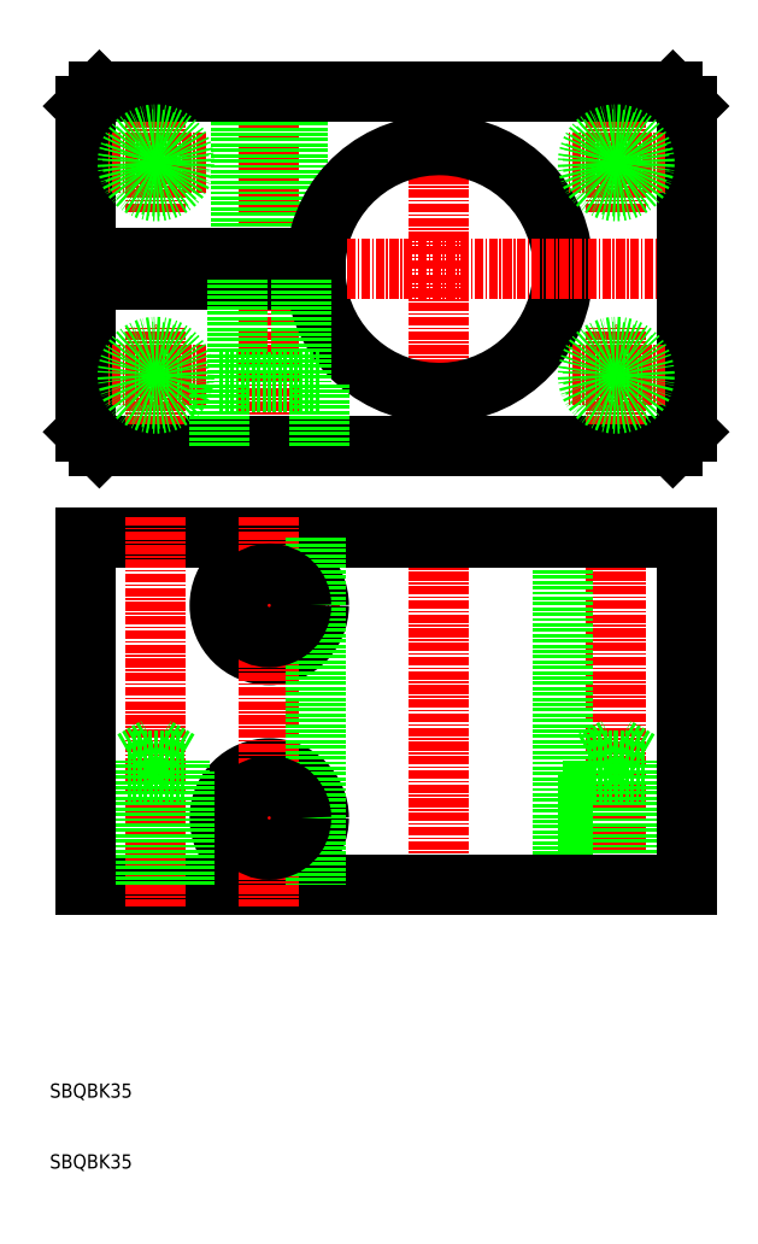
<metadata>
{"format":"dxf","ext":"dxf","renderer":"ezdxf+matplotlib","layout":"modelspace","background":"white","min_lineweight":24,"dpi":150}
</metadata>
<code>
0
SECTION
2
ENTITIES
0
LINE
8
CENTER
10
303
20
232.7
30
0
11
303
21
246.7
31
0
0
LINE
8
CENTER
10
319
20
196.7
30
0
11
319
21
252.7
31
0
0
LINE
8
CENTER
10
368
20
232.7
30
0
11
368
21
246.7
31
0
0
LINE
8
CENTER
10
343
20
196.7
30
0
11
343
21
252.7
31
0
0
LINE
8
0
10
315.7
20
226.2
30
0
11
315.7
21
249.7
31
0
0
LINE
8
0
10
315
20
226.2
30
0
11
315
21
249.7
31
0
0
LINE
8
0
10
323
20
226.2
30
0
11
323
21
249.7
31
0
0
LINE
8
0
10
322.3
20
226.2
30
0
11
322.3
21
249.7
31
0
0
LINE
8
0
10
378
20
247.7
30
0
11
378
21
224.7
31
0
0
LINE
8
0
10
293
20
247.7
30
0
11
293
21
226.2
31
0
0
ARC
8
0
10
343
20
224.7
30
0
40
17.5
50
184.9
51
175.1
0
LINE
8
CENTER
10
329
20
147.2
30
0
11
309
21
147.2
31
0
0
LINE
8
CENTER
10
329
20
177.2
30
0
11
309
21
177.2
31
0
0
LINE
8
CENTER
10
290
20
224.7
30
0
11
381
21
224.7
31
0
0
LINE
8
0
10
312
20
208.7
30
0
11
319
21
208.7
31
0
0
LINE
8
0
10
343
20
199.7
30
0
11
295
21
199.7
31
0
0
LINE
8
0
10
293
20
226.2
30
0
11
325.6
21
226.2
31
0
0
LINE
8
0
10
293
20
223.2
30
0
11
325.6
21
223.2
31
0
0
LINE
8
0
10
293
20
186.7
30
0
11
343
21
186.7
31
0
0
LINE
8
0
10
293
20
137.7
30
0
11
343
21
137.7
31
0
0
CIRCLE
8
0
10
319
20
147.2
30
0
40
7
0
CIRCLE
8
0
10
319
20
177.2
30
0
40
7
0
LINE
8
CENTER
10
319
20
189.7
30
0
11
319
21
134.7
31
0
0
LINE
8
CENTER
10
343
20
134.7
30
0
11
343
21
189.7
31
0
0
LINE
8
CENTER
10
368
20
134.7
30
0
11
368
21
189.7
31
0
0
LINE
8
0
10
325.5
20
186.7
30
0
11
325.5
21
137.7
31
0
0
LINE
8
0
10
360.5
20
186.7
30
0
11
360.5
21
137.7
31
0
0
LINE
8
0
10
371.3
20
137.7
30
0
11
371.3
21
155.3
31
0
0
LINE
8
0
10
372
20
137.7
30
0
11
372
21
153.7
31
0
0
LINE
8
0
10
364
20
137.7
30
0
11
364
21
153.7
31
0
0
LINE
8
0
10
364.7
20
137.7
30
0
11
364.7
21
155.3
31
0
0
LINE
8
0
10
378
20
137.7
30
0
11
378
21
186.7
31
0
0
CIRCLE
8
0
10
319
20
147.2
30
0
40
4.5
0
TEXT
8
0
10
288
20
97.73
30
0
40
2
1
SBQBK35
0
TEXT
8
0
10
288
20
107.7
30
0
40
2
1
SBQBK35
0
LINE
8
0
10
378
20
137.7
30
0
11
343
21
137.7
31
0
0
LINE
8
0
10
378
20
186.7
30
0
11
343
21
186.7
31
0
0
LINE
8
0
10
372
20
153.7
30
0
11
368
21
153.7
31
0
0
LINE
8
0
10
364
20
153.7
30
0
11
368
21
153.7
31
0
0
LINE
8
0
10
364.7
20
155.3
30
0
11
368
21
155.3
31
0
0
LINE
8
0
10
364.7
20
155.3
30
0
11
368
21
157.2
31
0
0
LINE
8
0
10
371.3
20
155.3
30
0
11
368
21
157.2
31
0
0
LINE
8
0
10
371.3
20
155.3
30
0
11
368
21
155.3
31
0
0
CIRCLE
8
0
10
319
20
177.2
30
0
40
4.5
0
LINE
8
0
10
343
20
199.7
30
0
11
376
21
199.7
31
0
0
LINE
8
CENTER
10
368
20
202.7
30
0
11
368
21
216.7
31
0
0
CIRCLE
8
0
10
368
20
209.7
30
0
40
3.324
0
LINE
8
0
10
378
20
201.7
30
0
11
378
21
224.7
31
0
0
LINE
8
CENTER
10
375
20
209.7
30
0
11
361
21
209.7
31
0
0
LINE
8
0
10
376
20
199.7
30
0
11
378
21
201.7
31
0
0
LINE
8
0
10
323.5
20
223.2
30
0
11
323.5
21
208.7
31
0
0
LINE
8
0
10
314.5
20
223.2
30
0
11
314.5
21
208.7
31
0
0
LINE
8
0
10
326
20
199.7
30
0
11
326
21
208.7
31
0
0
LINE
8
0
10
326
20
208.7
30
0
11
319
21
208.7
31
0
0
LINE
8
CENTER
10
303
20
189.7
30
0
11
303
21
134.7
31
0
0
LINE
8
CENTER
10
303
20
189.7
30
0
11
303
21
134.7
31
0
0
LINE
8
0
10
307
20
137.7
30
0
11
307
21
153.7
31
0
0
LINE
8
0
10
306.3
20
137.7
30
0
11
306.3
21
155.3
31
0
0
LINE
8
0
10
299.7
20
137.7
30
0
11
299.7
21
155.3
31
0
0
LINE
8
0
10
299
20
137.7
30
0
11
299
21
153.7
31
0
0
LINE
8
0
10
293
20
137.7
30
0
11
293
21
186.7
31
0
0
LINE
8
0
10
307
20
153.7
30
0
11
303
21
153.7
31
0
0
LINE
8
0
10
299
20
153.7
30
0
11
303
21
153.7
31
0
0
LINE
8
0
10
306.3
20
155.3
30
0
11
303
21
155.3
31
0
0
LINE
8
0
10
306.3
20
155.3
30
0
11
303
21
157.2
31
0
0
LINE
8
0
10
299.7
20
155.3
30
0
11
303
21
157.2
31
0
0
LINE
8
0
10
299.7
20
155.3
30
0
11
303
21
155.3
31
0
0
LINE
8
CENTER
10
303
20
202.7
30
0
11
303
21
216.7
31
0
0
CIRCLE
8
0
10
303
20
209.7
30
0
40
3.324
0
LINE
8
0
10
293
20
201.7
30
0
11
293
21
223.2
31
0
0
LINE
8
CENTER
10
310
20
209.7
30
0
11
296
21
209.7
31
0
0
LINE
8
0
10
312
20
199.7
30
0
11
312
21
208.7
31
0
0
LINE
8
0
10
295
20
199.7
30
0
11
293
21
201.7
31
0
0
LINE
8
0
10
343
20
249.7
30
0
11
295
21
249.7
31
0
0
LINE
8
0
10
343
20
249.7
30
0
11
376
21
249.7
31
0
0
LINE
8
CENTER
10
375
20
239.7
30
0
11
361
21
239.7
31
0
0
CIRCLE
8
0
10
368
20
239.7
30
0
40
3.324
0
LINE
8
0
10
376
20
249.7
30
0
11
378
21
247.7
31
0
0
LINE
8
CENTER
10
310
20
239.7
30
0
11
296
21
239.7
31
0
0
CIRCLE
8
0
10
303
20
239.7
30
0
40
3.324
0
LINE
8
0
10
295
20
249.7
30
0
11
293
21
247.7
31
0
0
CIRCLE
8
0
10
368
20
239.7
30
0
40
4
0
CIRCLE
8
0
10
303
20
239.7
30
0
40
4
0
CIRCLE
8
0
10
368
20
209.7
30
0
40
4
0
CIRCLE
8
0
10
303
20
209.7
30
0
40
4
0
ENDSEC
0
EOF

</code>
